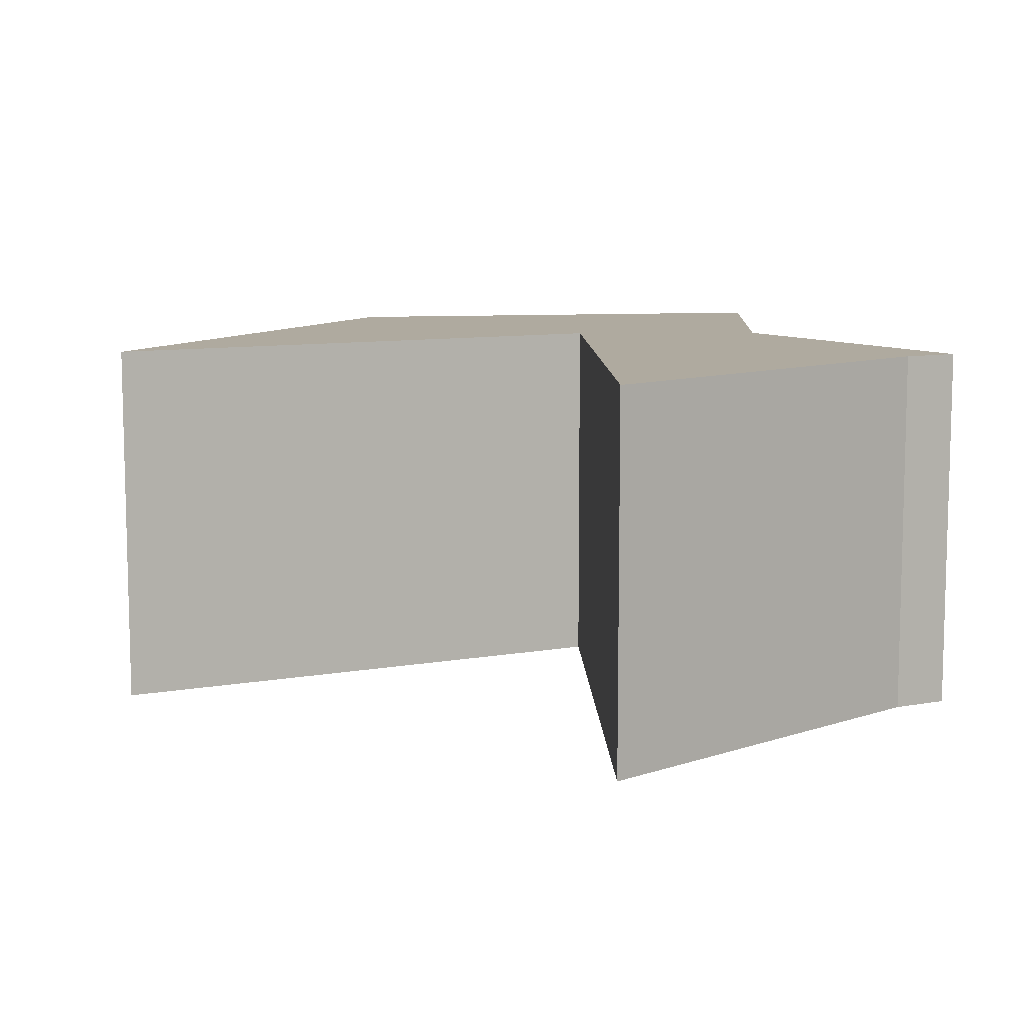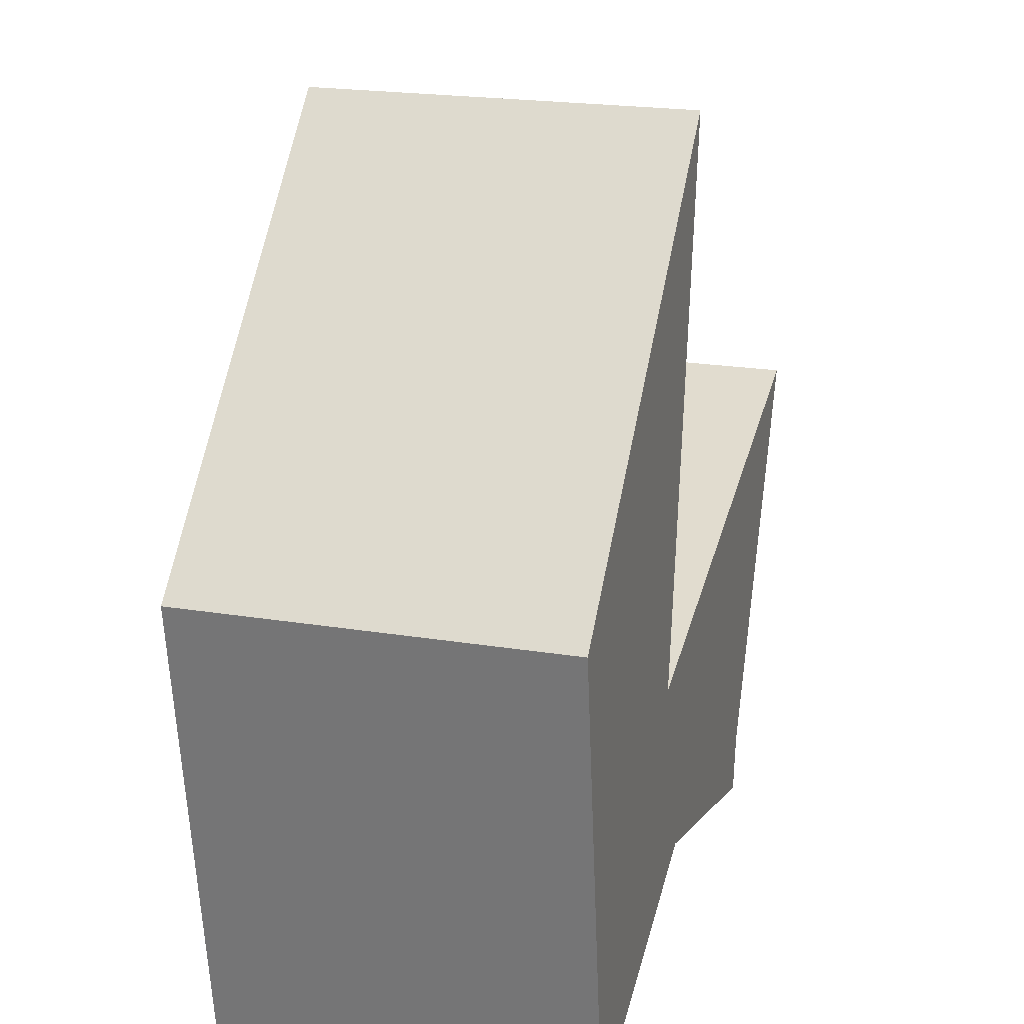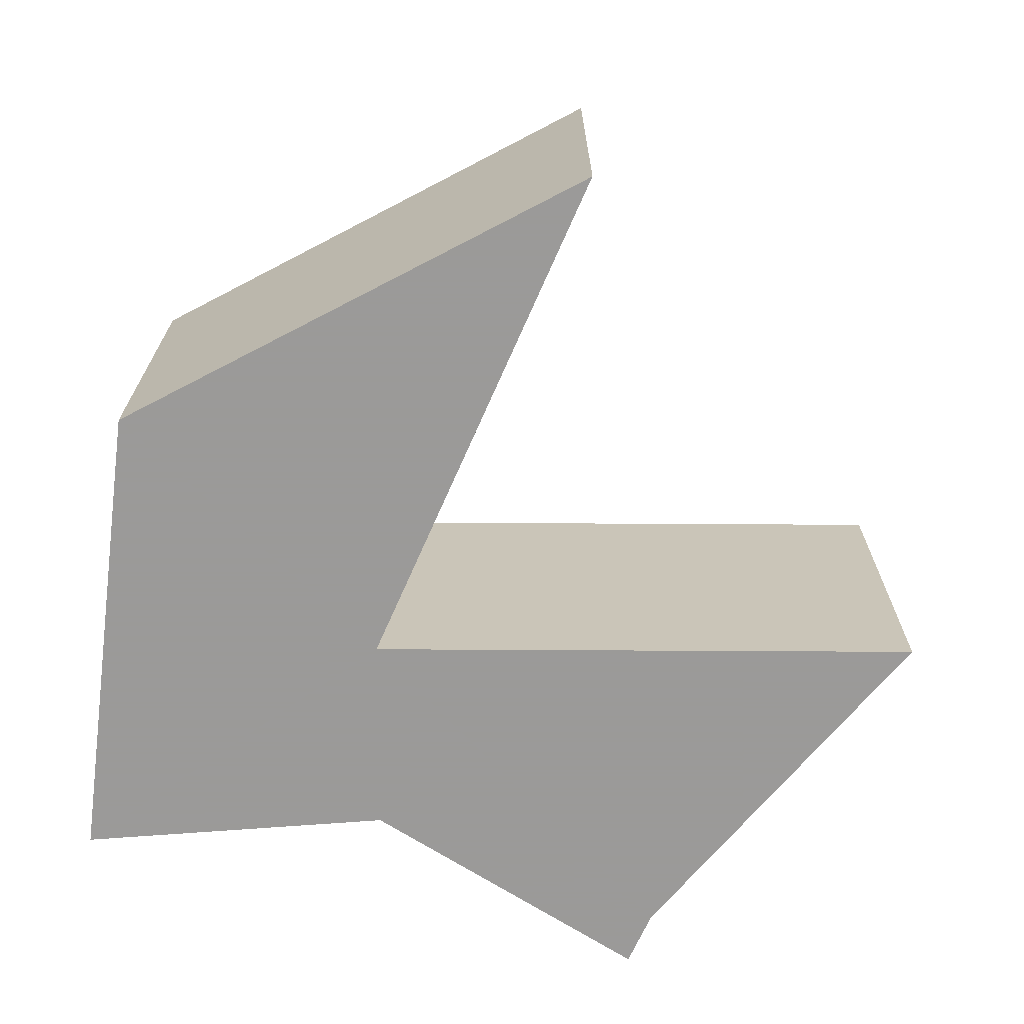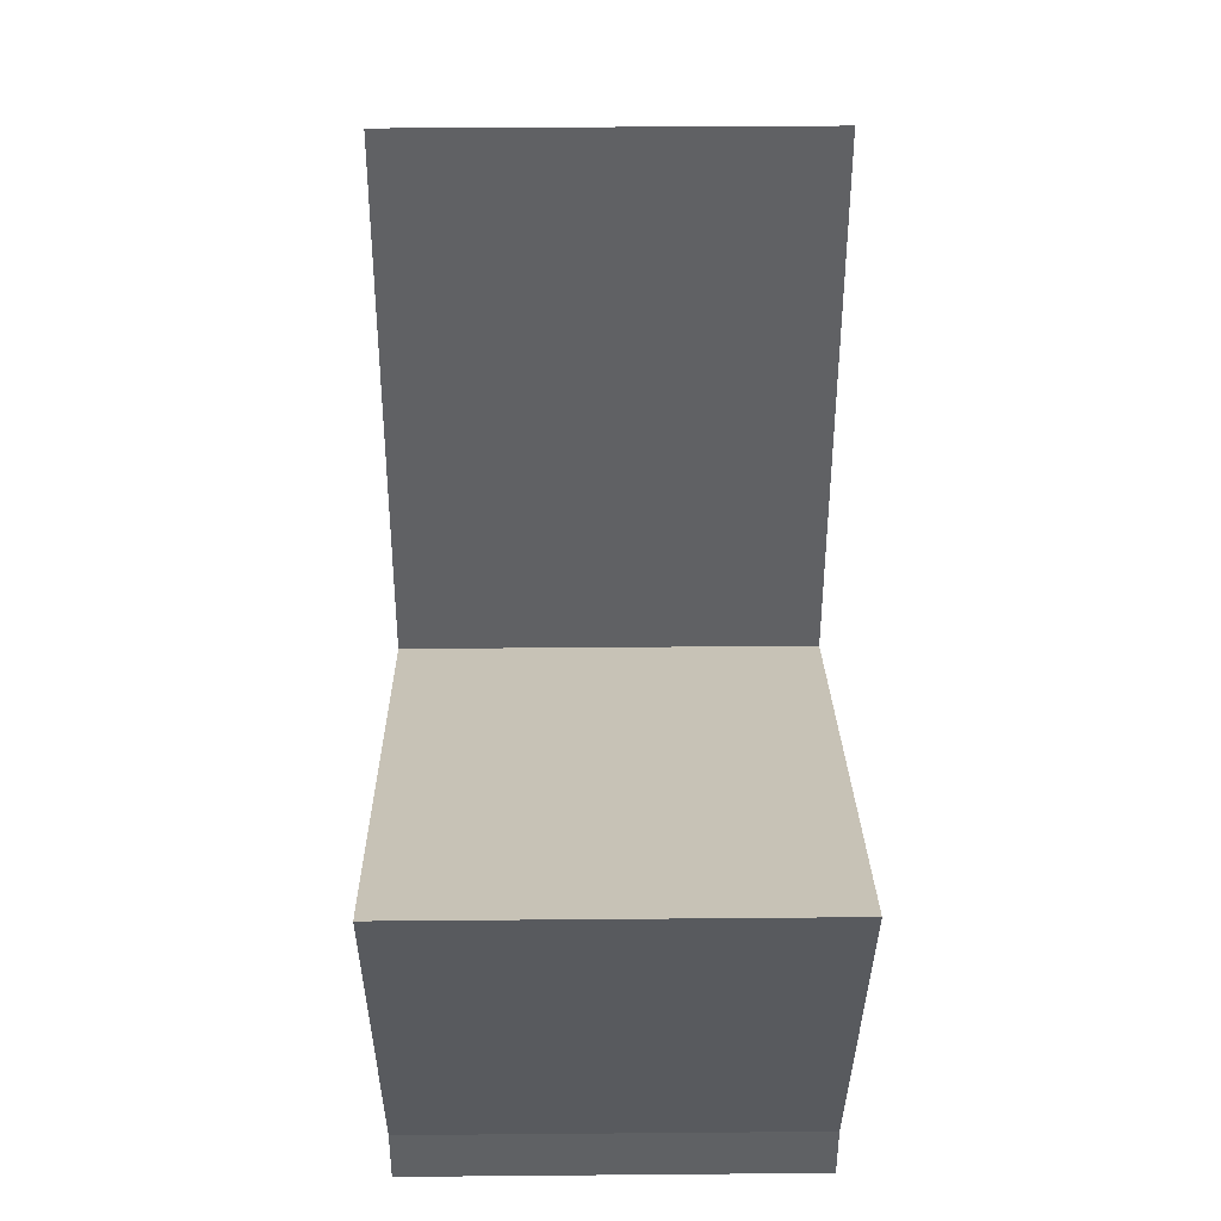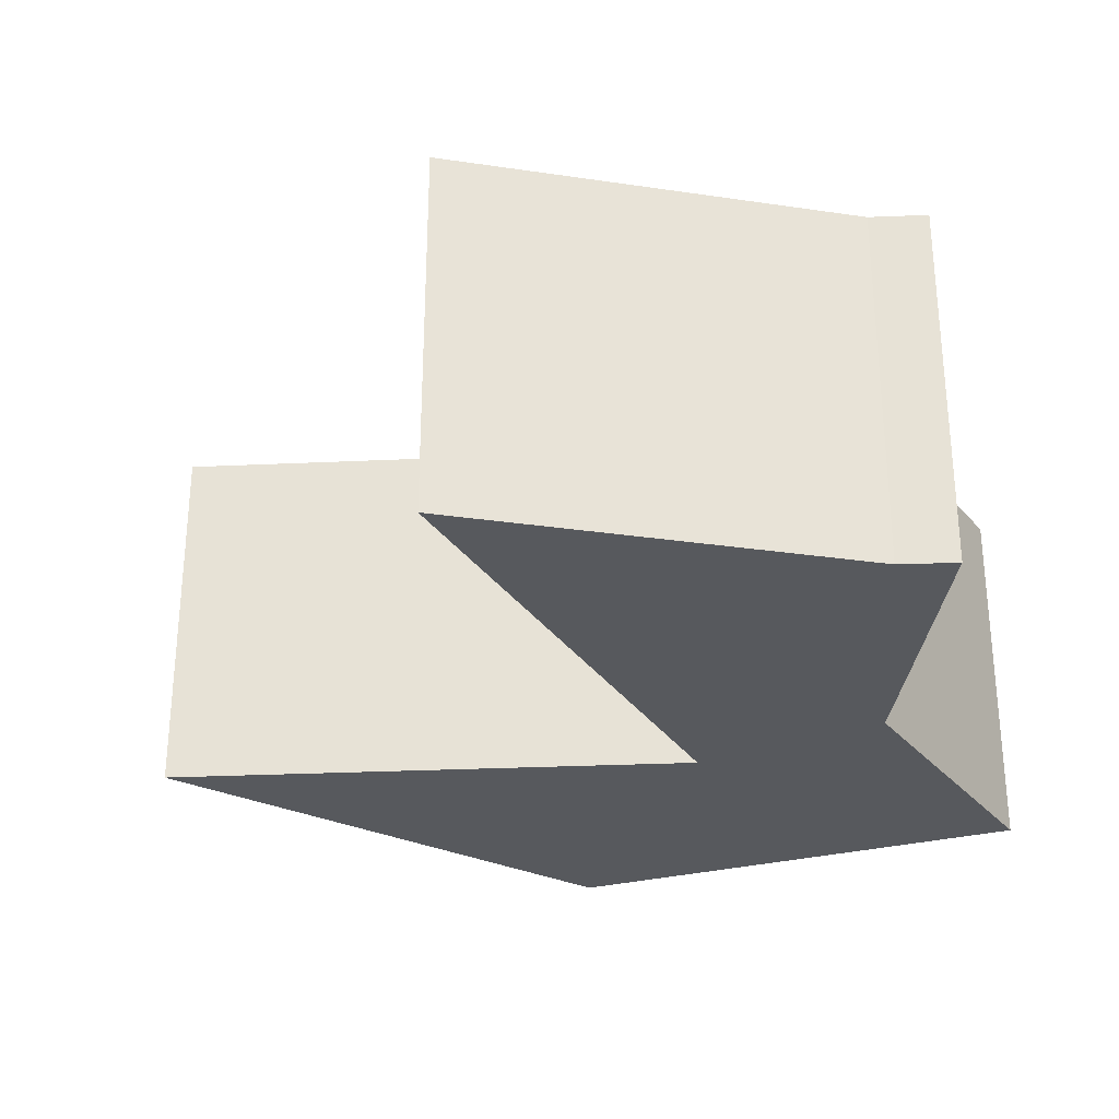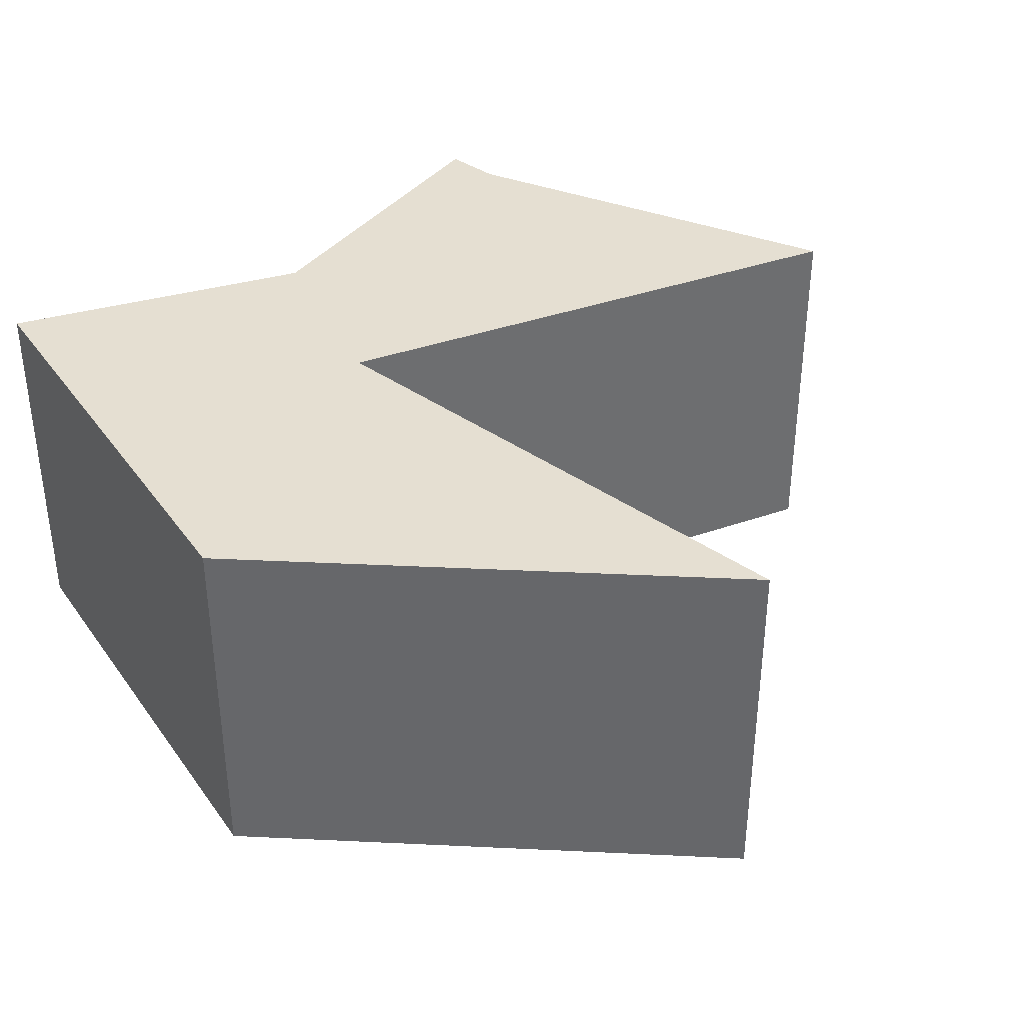
<metadata>
{"format":"obj","ext":"obj","renderer":"f3d","projection":"perspective","resolution":1024,"background":"white","views":[{"elev":9.5,"azim":-107.5,"up":"+Z"},{"elev":21.4,"azim":106.1,"up":"+Y"},{"elev":-69.5,"azim":164.2,"up":"+Z"},{"elev":34.8,"azim":-90.7,"up":"+Y"},{"elev":-29.4,"azim":-78.2,"up":"+Z"},{"elev":37.5,"azim":140.1,"up":"+Z"}]}
</metadata>
<code>
v 0.02986 -0.03179 0
v 0.02986 -0.03179 0.05
v 0.03944 0.03186 0
v 0.03944 0.03186 0.05
v -0.07468 0.02871 0
v -0.07468 0.02871 0.05
v -0.05202 -0.02209 0
v -0.05202 -0.02209 0.05
v -0.05088 -0.02974 0
v -0.05088 -0.02974 0.05
v -0.002407 0.008683 0
v -0.002407 0.008683 0.05
v -0.01248 0.08095 0
v -0.01248 0.08095 0.05
v -0.009702 -0.01727 0
v -0.009702 -0.01727 0.05
f 7 5 11
f 15 9 7
f 11 1 15
f 13 3 11
f 1 11 3
f 7 11 15
f 12 6 8
f 8 10 16
f 16 2 12
f 12 4 14
f 4 12 2
f 16 12 8
f 4 2 3
f 3 2 1
f 2 16 1
f 1 16 15
f 16 10 15
f 15 10 9
f 10 8 9
f 9 8 7
f 8 6 7
f 7 6 5
f 6 12 5
f 5 12 11
f 14 4 13
f 13 4 3
f 12 14 11
f 11 14 13

</code>
